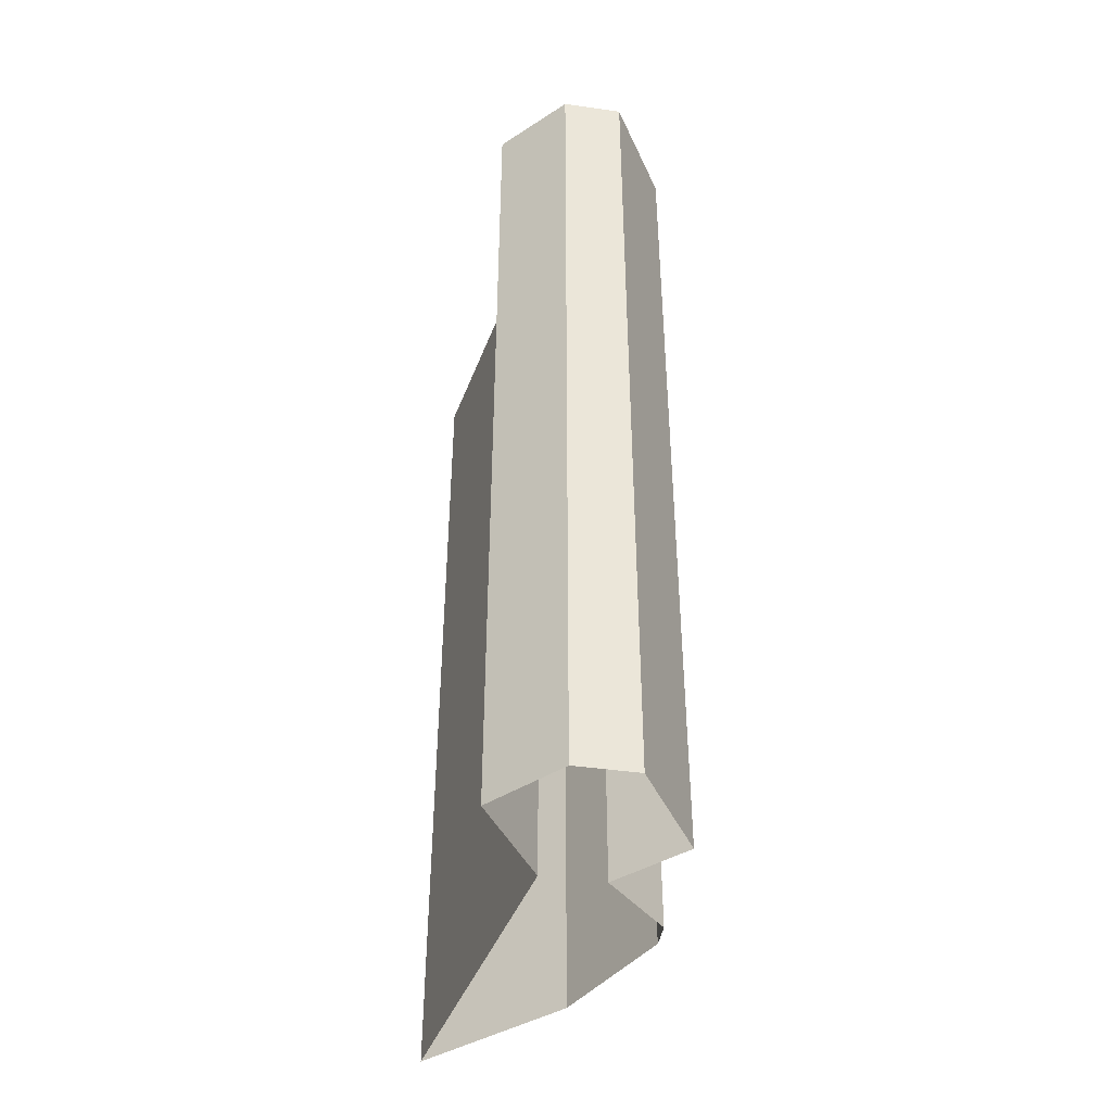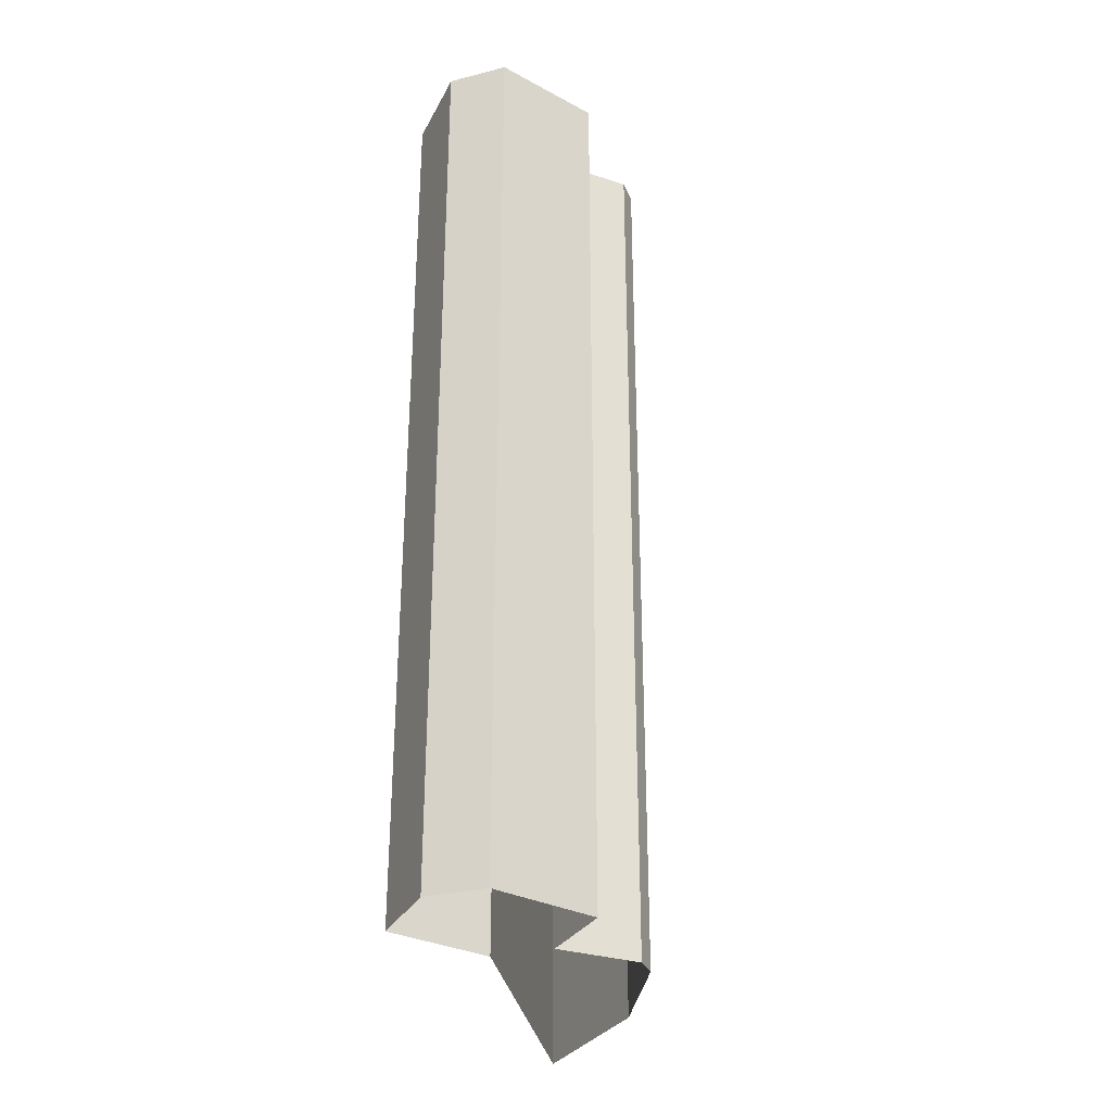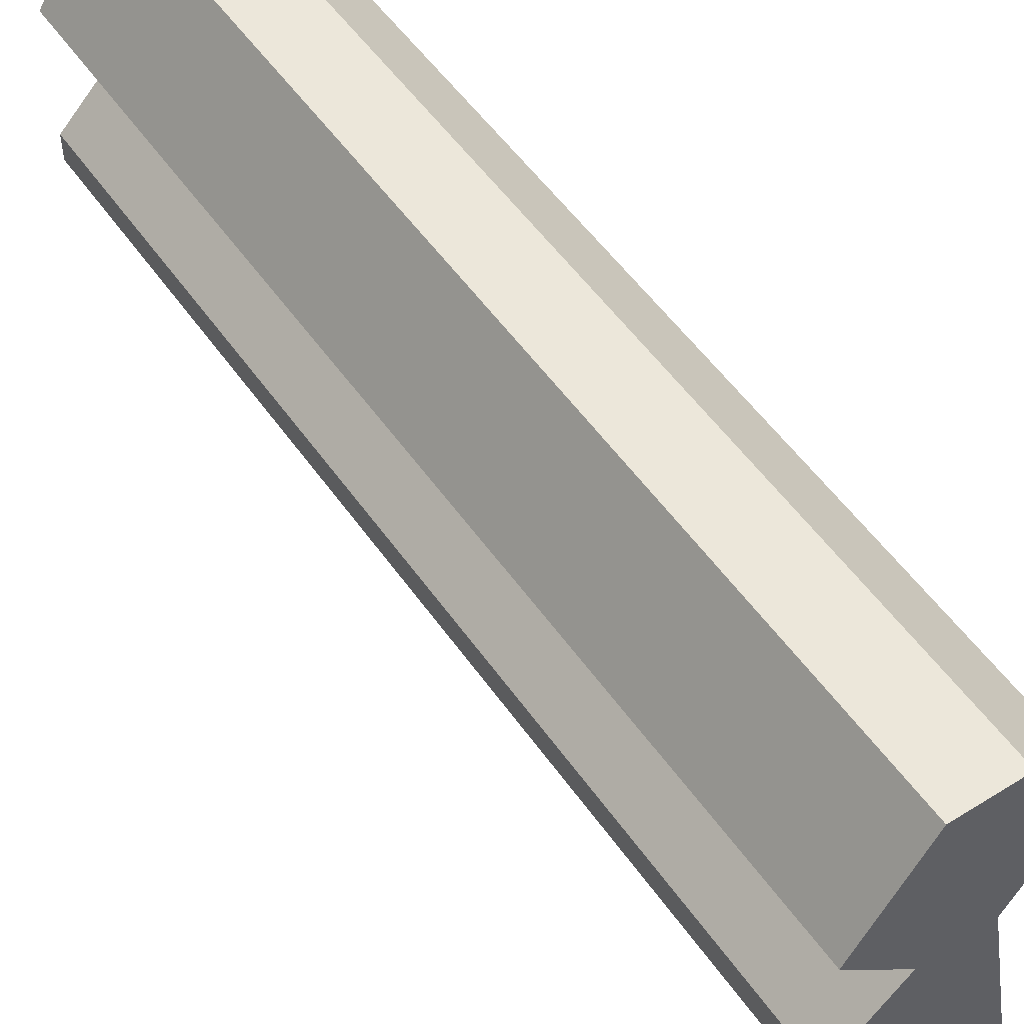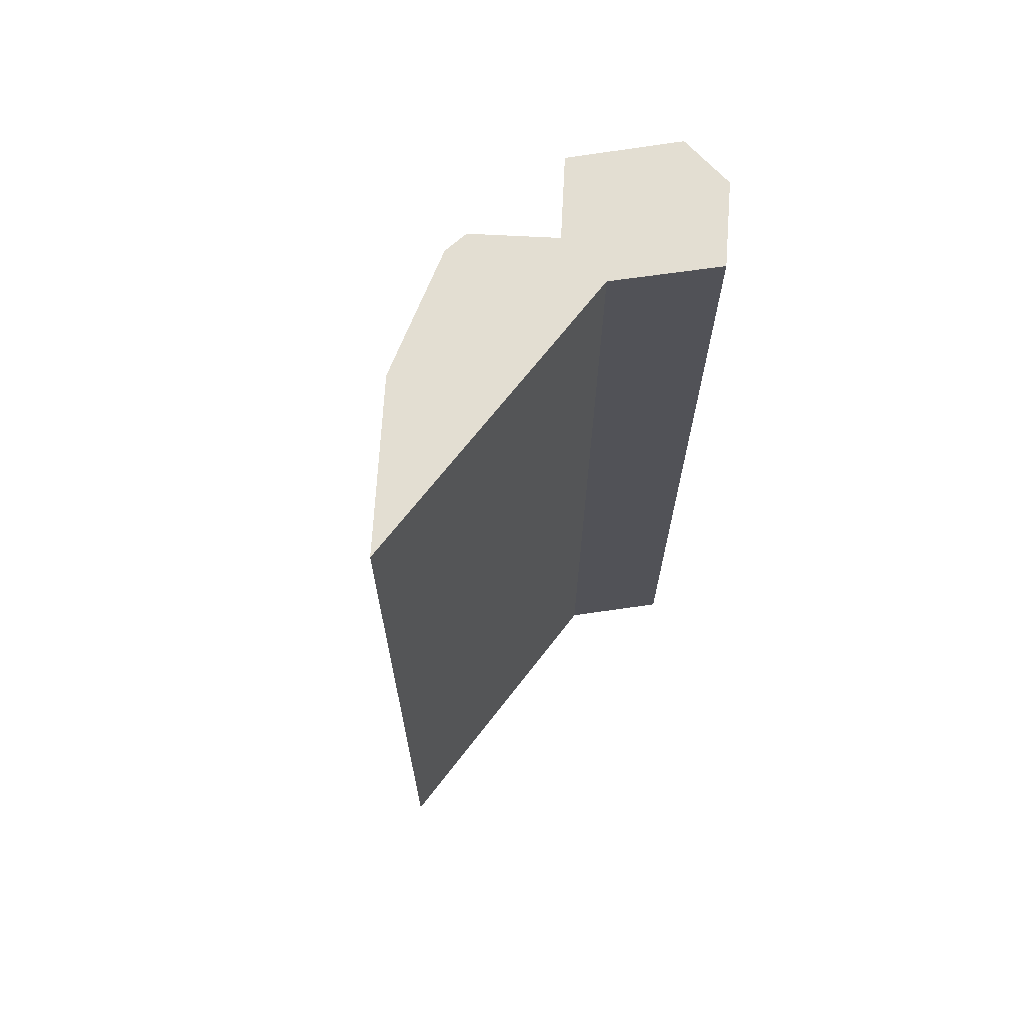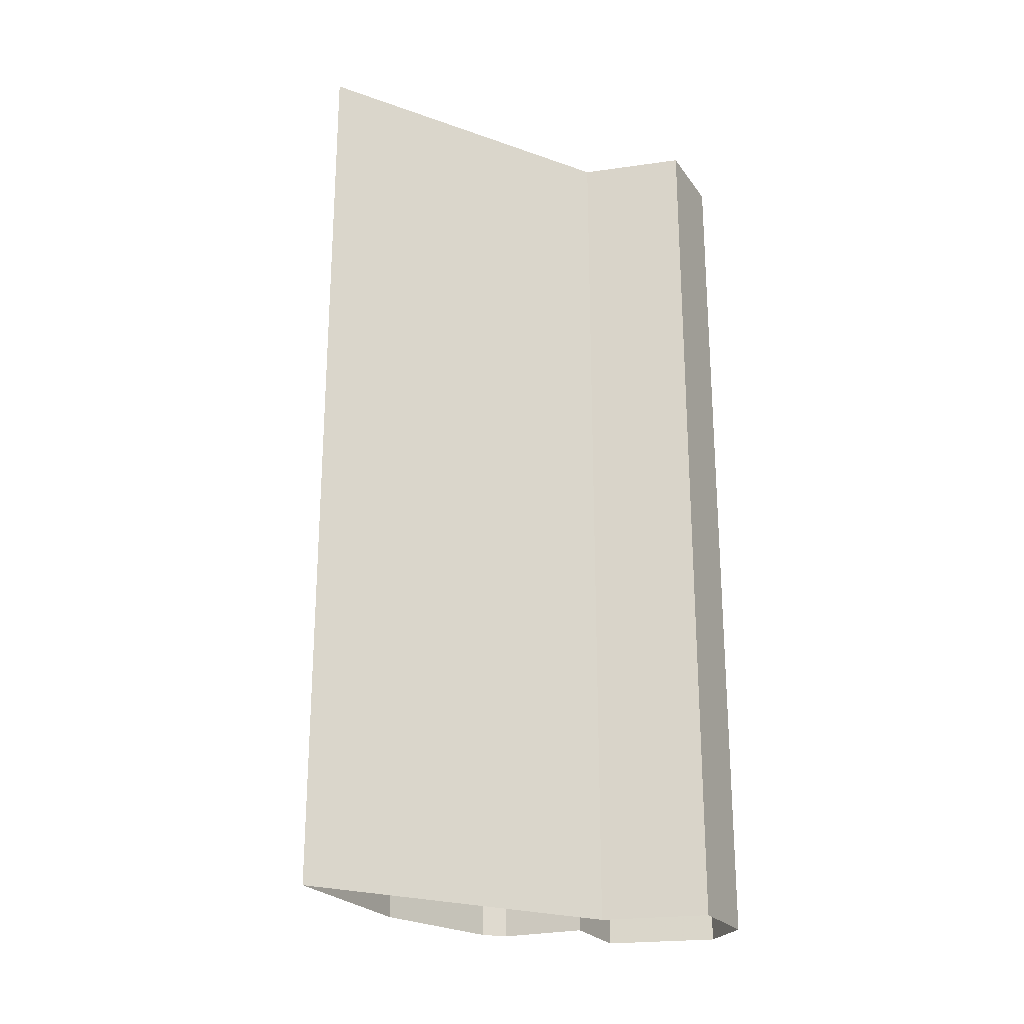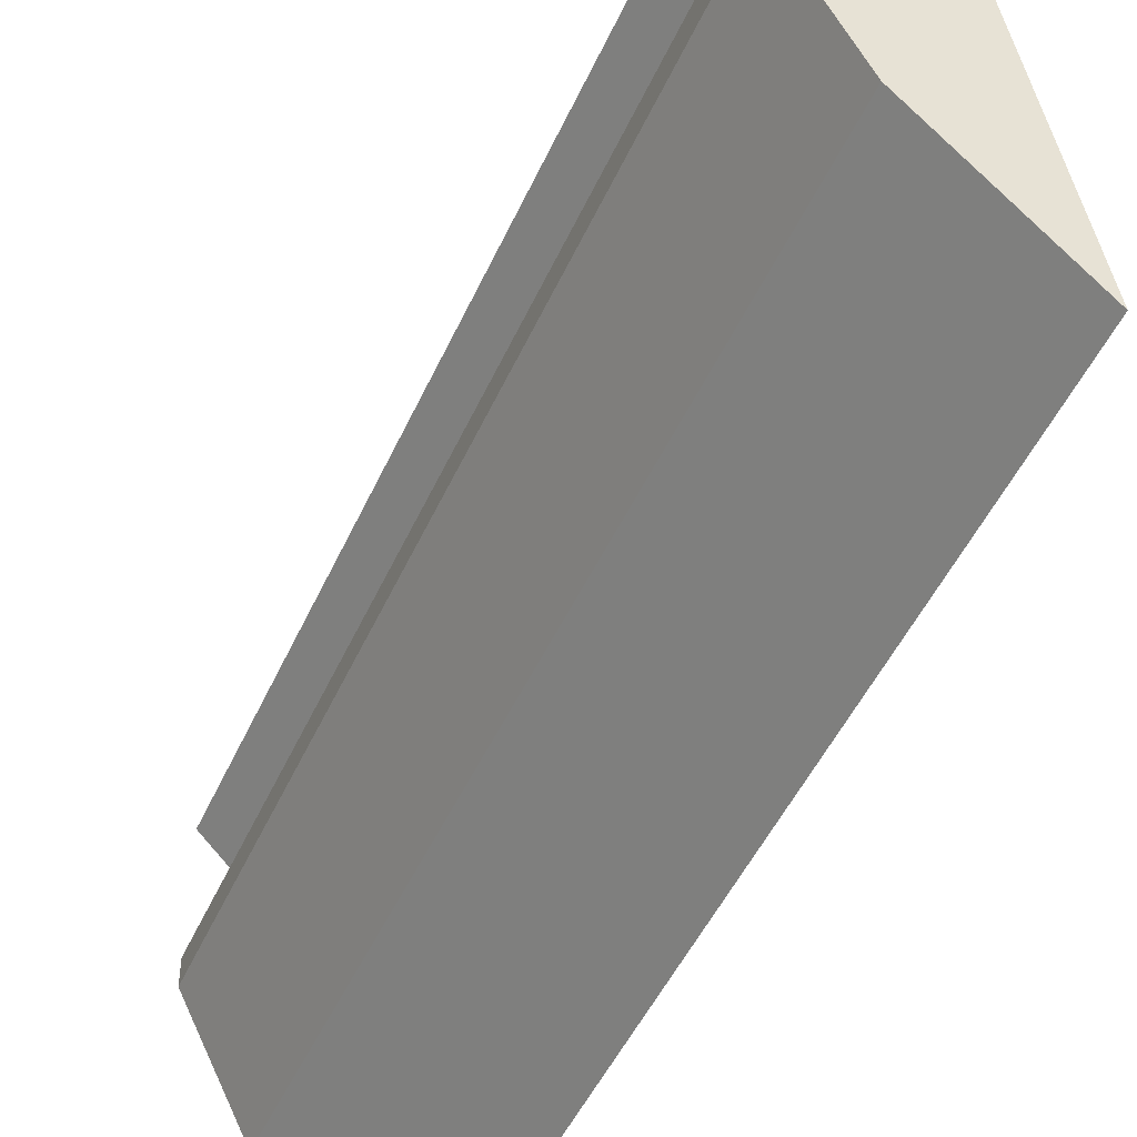
<metadata>
{"format":"obj","ext":"obj","renderer":"f3d","projection":"perspective","resolution":1024,"background":"white","views":[{"elev":-43.2,"azim":-9.5,"up":"+Y"},{"elev":-30.7,"azim":19.9,"up":"+Y"},{"elev":52.4,"azim":146.1,"up":"+Z"},{"elev":67.5,"azim":-132.0,"up":"+Y"},{"elev":-23.5,"azim":-110.2,"up":"+Y"},{"elev":-48.2,"azim":156.5,"up":"+Z"}]}
</metadata>
<code>
v -0.375 0 0.5
v -0.5 0 0.3672
v -0.5 1.875 0.3672
v -0.375 1.875 0.5
v -0.25 1.875 0.5
v -0.25 0 0.5
v -0.125 1.875 0.3047
v -0.125 0 0.3047
v -0.25 0 0.1797
v -0.25 1.875 0.1797
v -0.125 0 0.05469
v -0.125 1.875 0.05469
v -0.125 0 0
v -0.125 1.875 0
v -0.25 1.875 -0.25
v -0.25 0 -0.25
v -0.5 1.875 -0.5
v -0.5 0 -0.5
v -0.375 0 0.1797
v -0.375 1.875 0.1797
v -0.375 0 0.5
v -0.375 0 0.5
v -0.375 0 0.5
v -0.375 0 0.5
f 1 2 3
f 1 3 4
f 1 4 5
f 1 5 6
f 6 5 7
f 6 7 8
f 8 7 9
f 9 7 10
f 9 10 11
f 11 10 12
f 11 12 13
f 13 12 14
f 13 14 15
f 13 15 16
f 16 15 17
f 16 17 18
f 18 17 19
f 19 17 20
f 19 20 2
f 2 20 3
f 3 20 4
f 4 20 5
f 5 20 10
f 5 10 7
f 20 17 15
f 20 15 14
f 20 14 10
f 10 14 12

</code>
